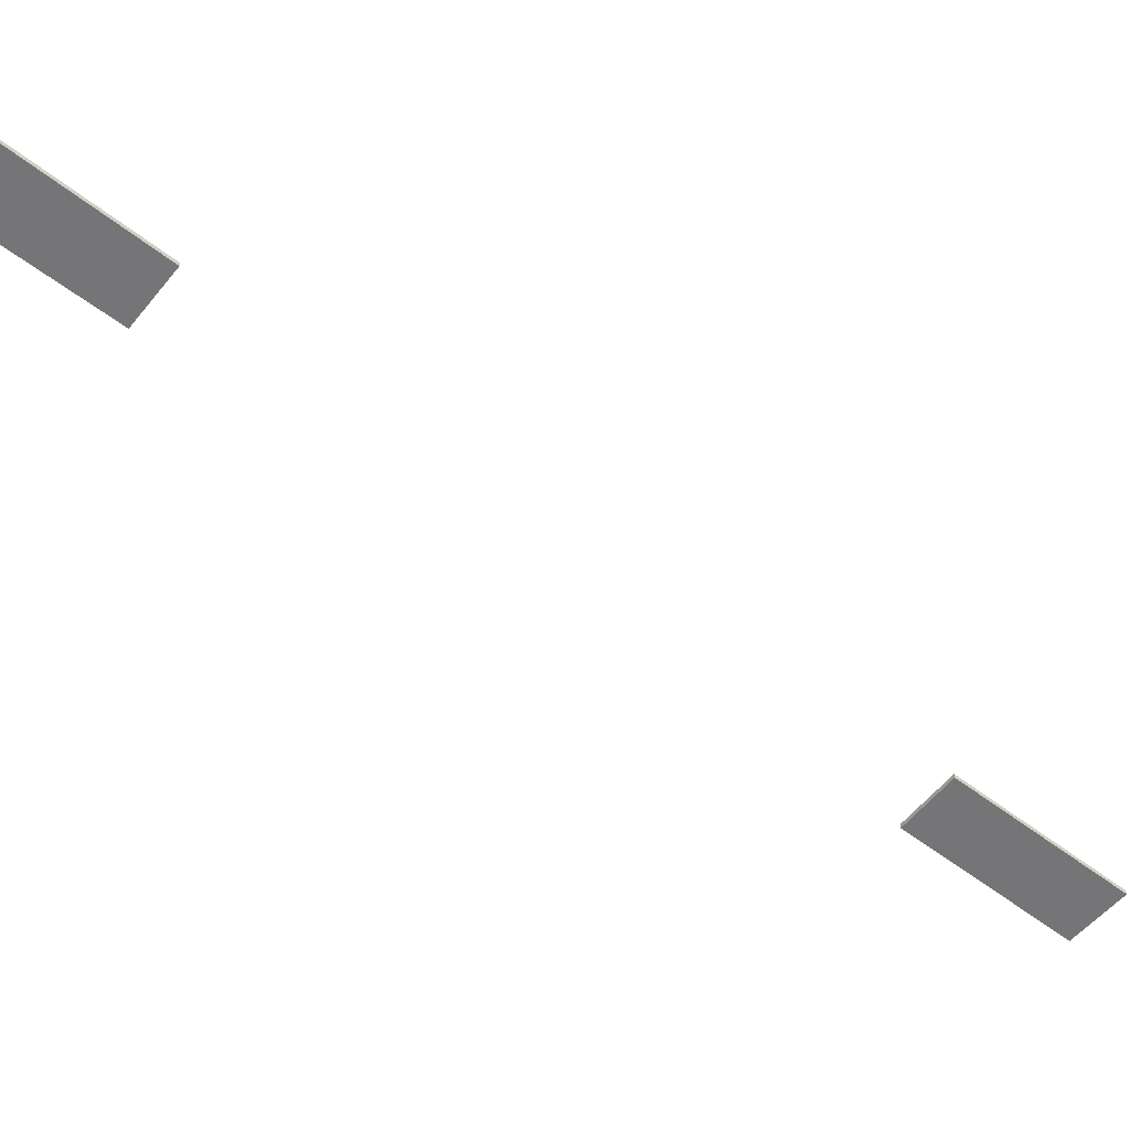
<metadata>
{"format":"obj","ext":"obj","renderer":"f3d","projection":"perspective","resolution":1024,"background":"white","views":[{"elev":-56.6,"azim":22.2,"up":"+Z"}]}
</metadata>
<code>
o polygon807
v 5098 -803 -179.3
v 5138 -731 -179.3
v 5098 -803 -181.3
v 5138 -731 -181.3
v 5113 -718 -181.3
v 5113 -718 -179.3
v 5074 -789.1 -179.3
v 5074 -789.1 -181.3
v 4902 -1149 -179.3
v 4940 -1080 -179.3
v 4902 -1149 -181.3
v 4940 -1080 -181.3
v 4915 -1066 -181.3
v 4915 -1066 -179.3
v 4876 -1135 -179.3
v 4876 -1135 -181.3
f 3 2 1
f 4 2 3
f 5 2 4
f 6 2 5
f 7 3 1
f 8 3 7
f 5 3 8
f 4 3 5
f 11 10 9
f 12 10 11
f 13 10 12
f 14 10 13
f 15 11 9
f 16 11 15
f 13 11 16
f 12 11 13

</code>
